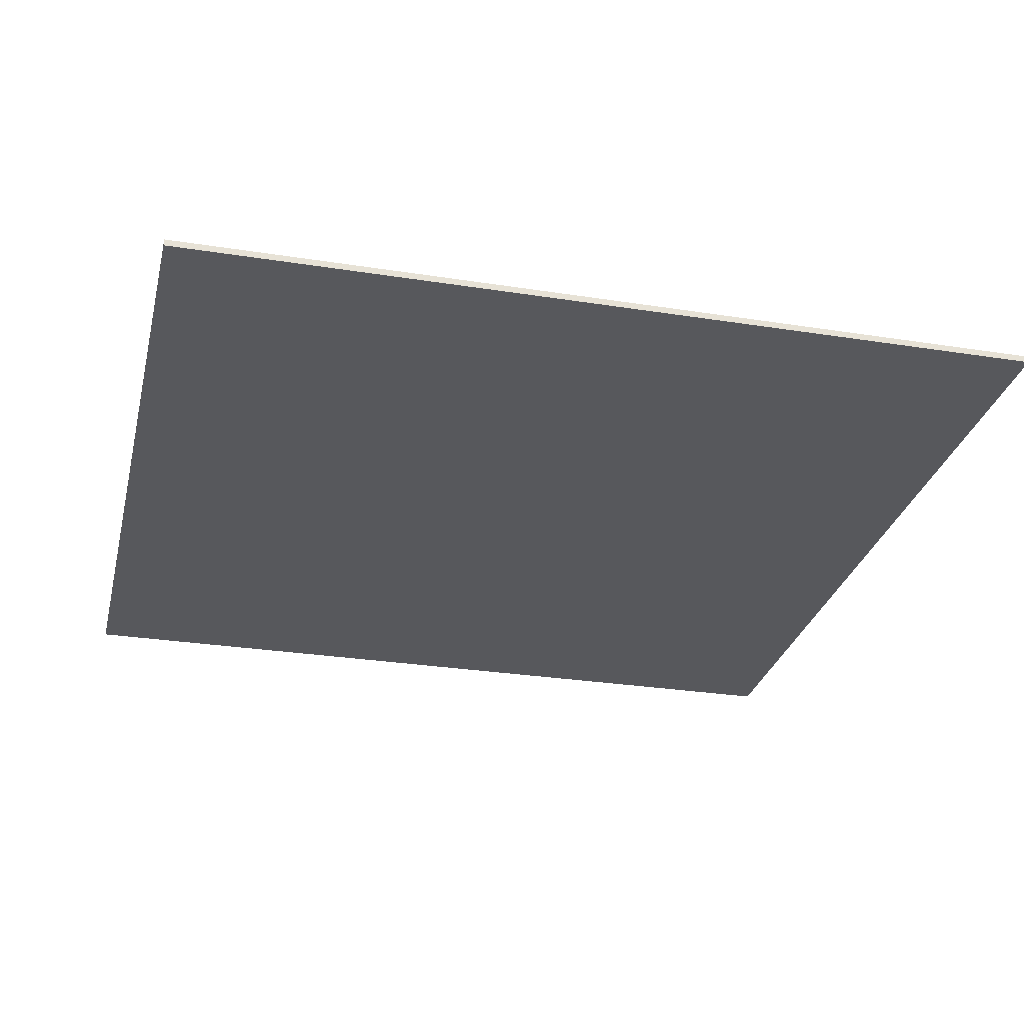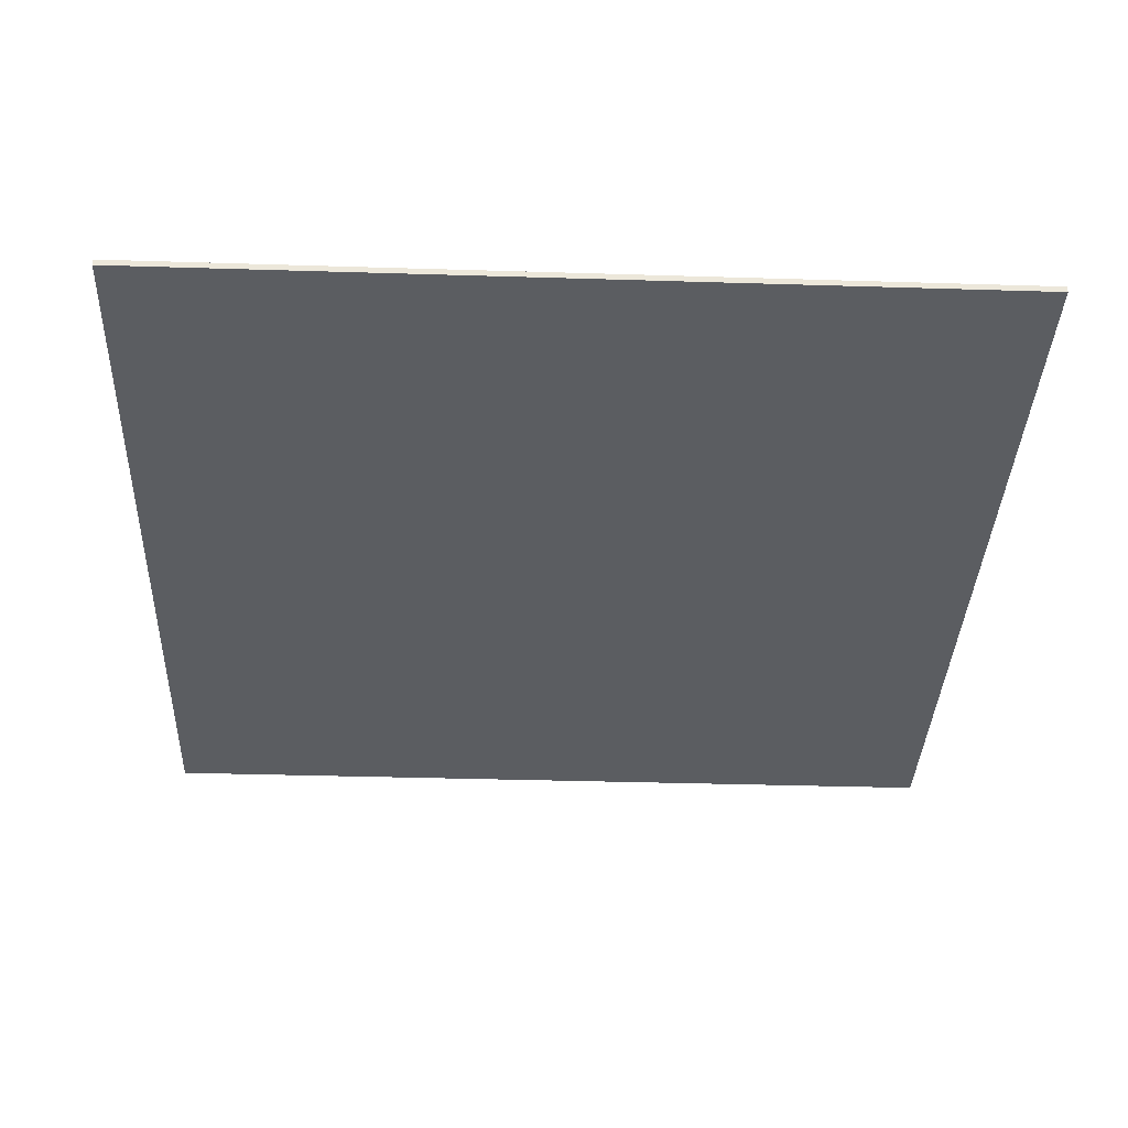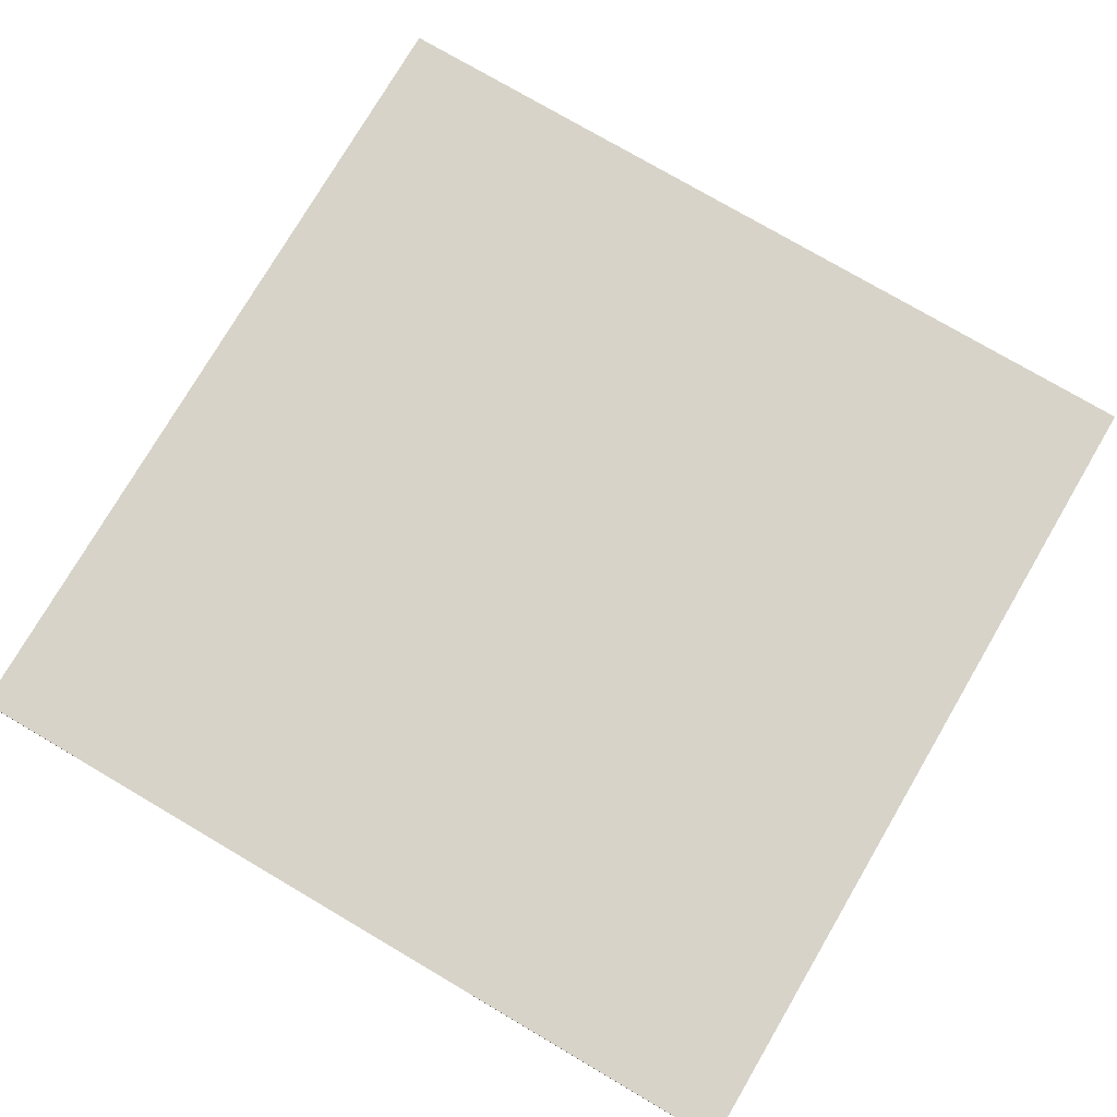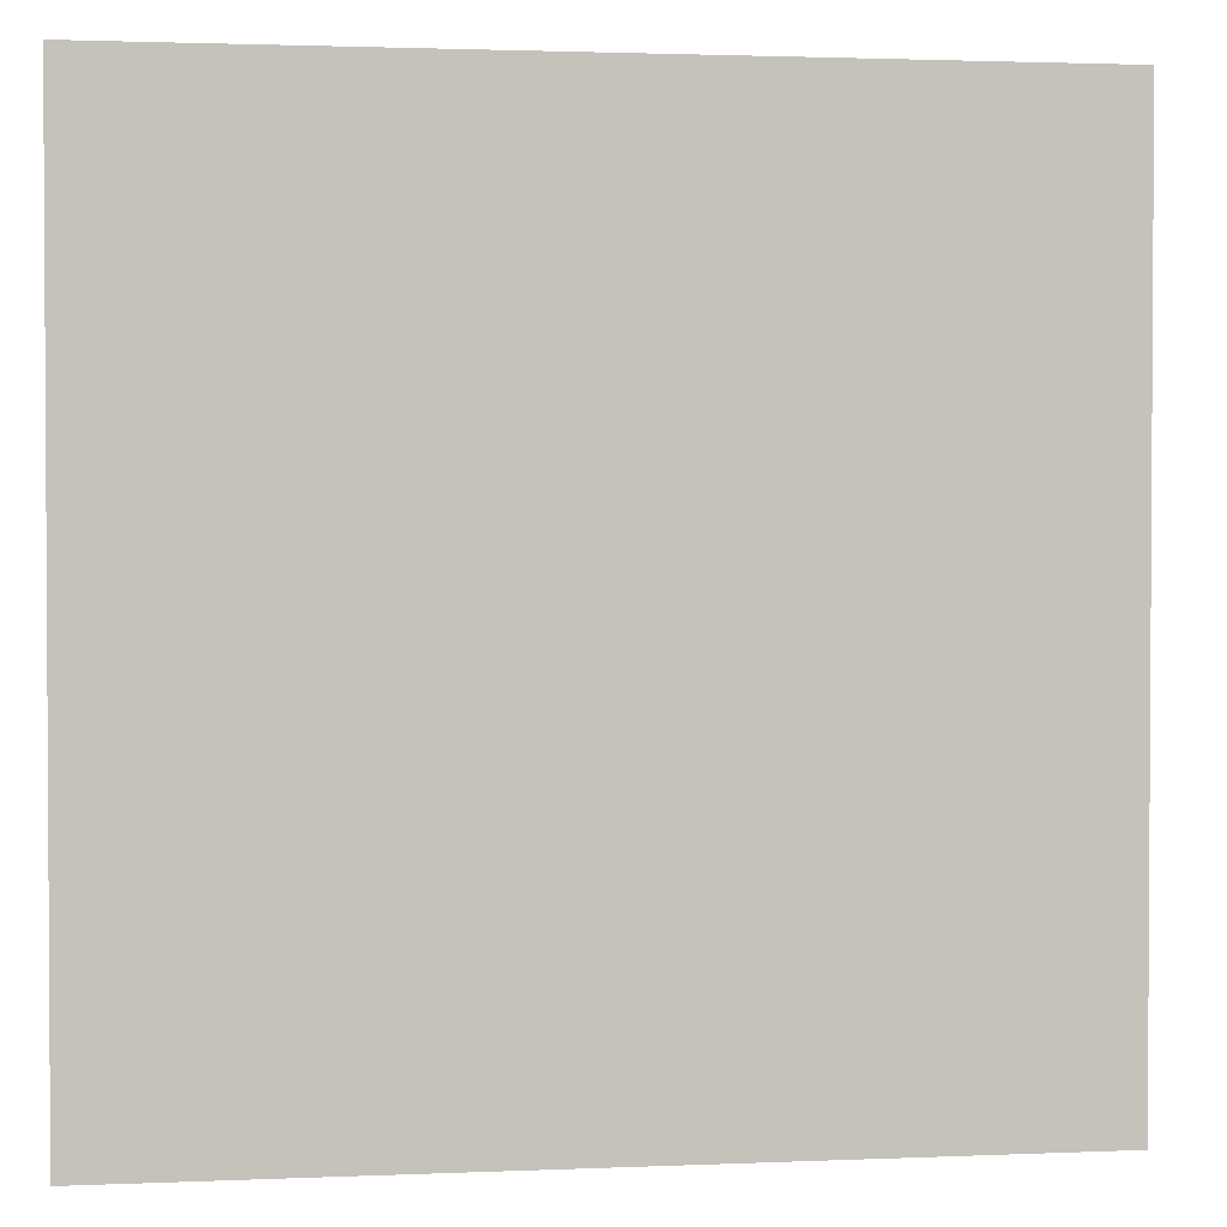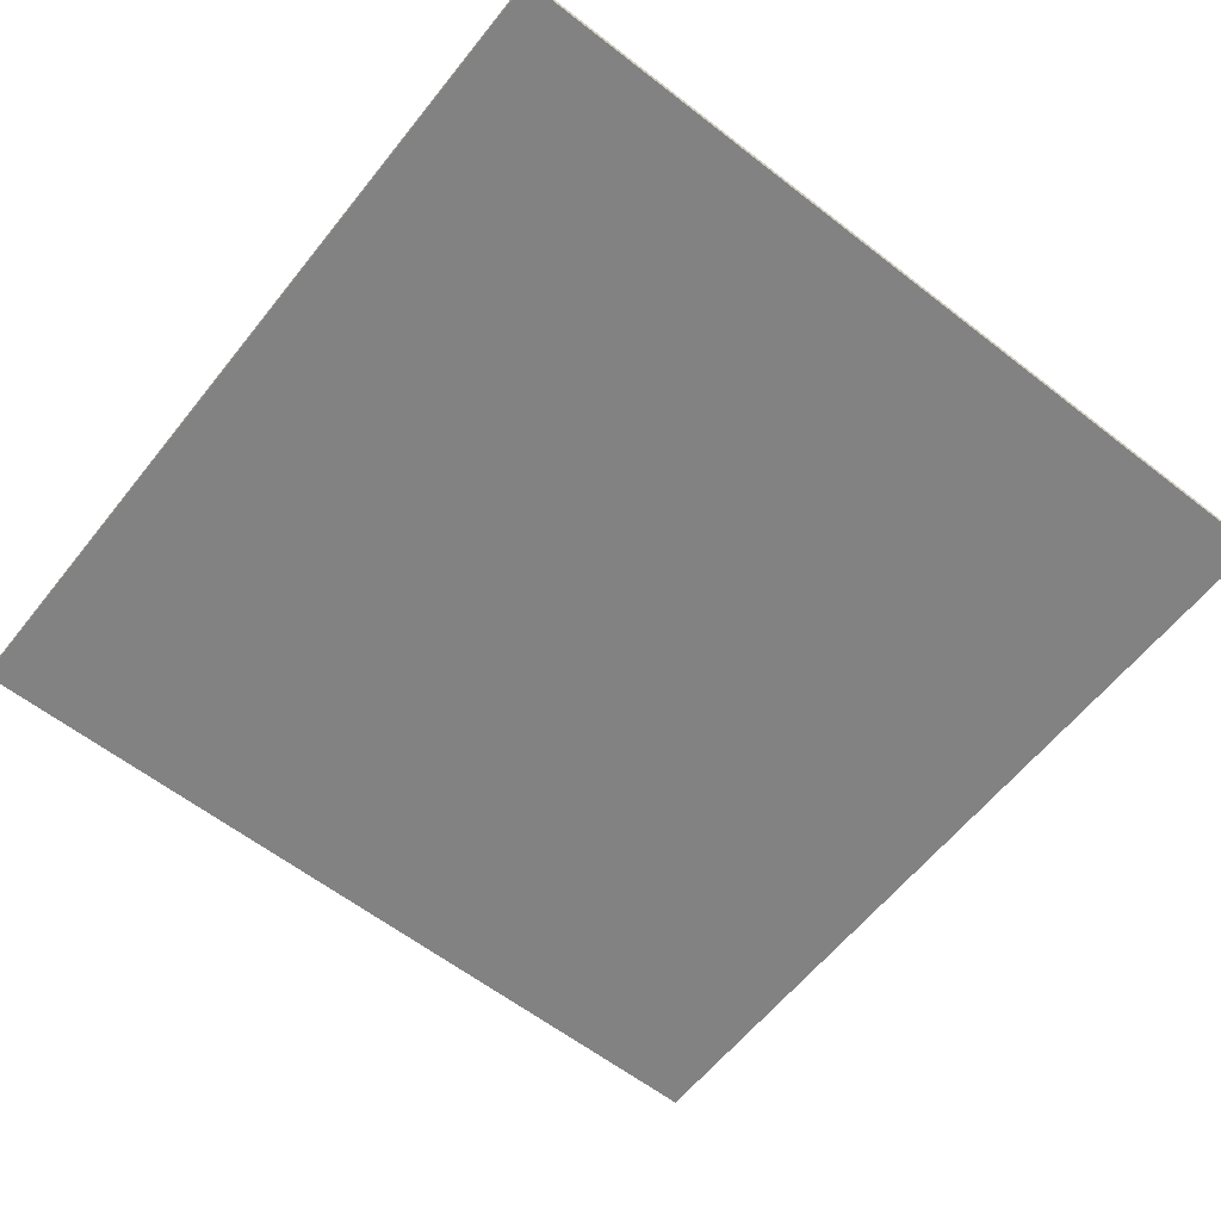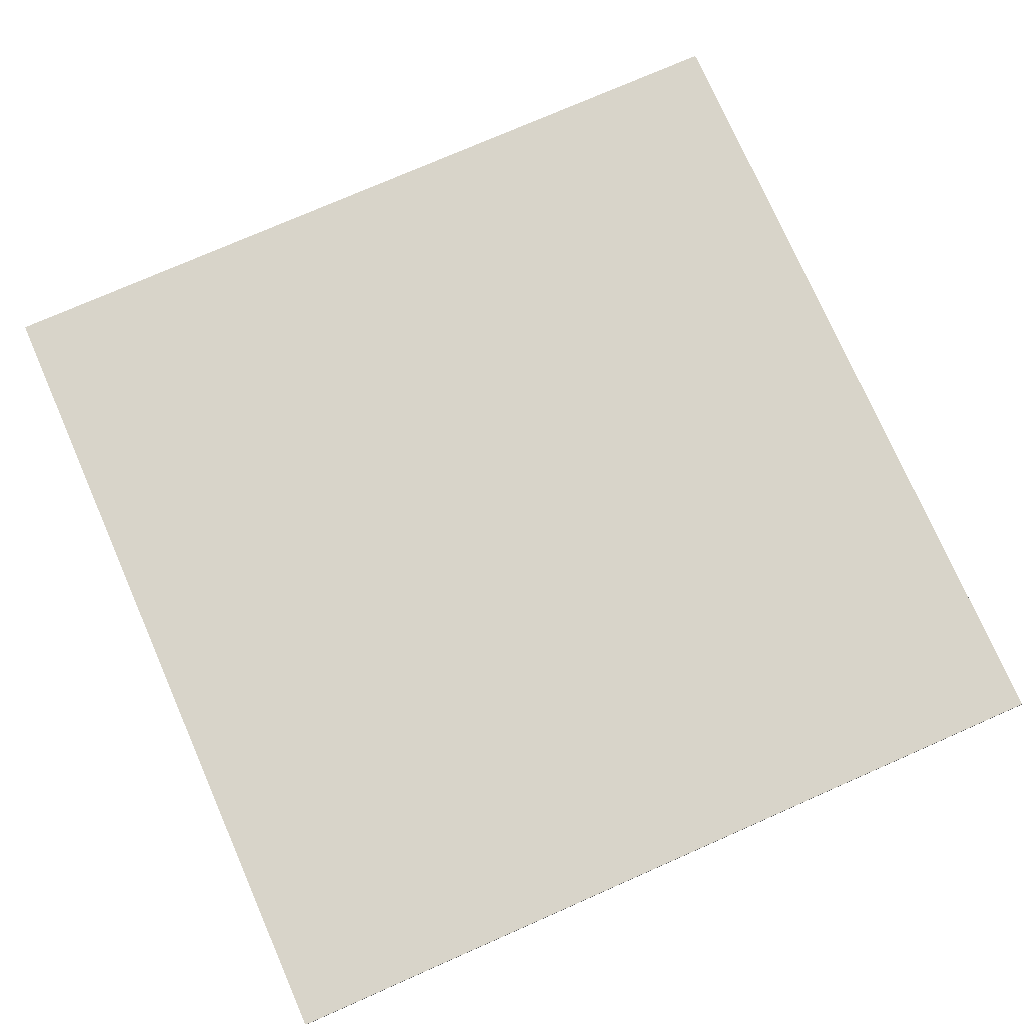
<metadata>
{"format":"obj","ext":"obj","renderer":"f3d","projection":"perspective","resolution":1024,"background":"white","views":[{"elev":-28.6,"azim":-13.3,"up":"+Y"},{"elev":-36.2,"azim":87.7,"up":"+Y"},{"elev":76.8,"azim":30.4,"up":"+Y"},{"elev":2.0,"azim":171.3,"up":"+Z"},{"elev":-60.7,"azim":51.6,"up":"+Y"},{"elev":75.6,"azim":66.3,"up":"+Y"}]}
</metadata>
<code>
o Object.1
v 49.93 -49.16 -2.2e-05
v 39.94 -49.16 9.982
v 49.93 -49.16 9.982
v 49.93 -49.93 -2.1e-05
v 49.93 -49.93 9.214
v 40.71 -49.93 -1.8e-05
v 49.93 -49.93 9.982
v 39.94 -49.93 -1.8e-05
v 39.94 -49.16 -1.8e-05
v 30.73 -49.93 -1.4e-05
v 49.93 -49.93 19.2
v 49.93 -49.93 19.96
v 29.96 -49.93 -1.4e-05
v 29.96 -49.16 -1.4e-05
v 20.74 -49.93 -1e-05
v 49.93 -49.93 29.18
v 49.93 -49.93 29.95
v 19.97 -49.93 -1e-05
v 19.97 -49.16 -1e-05
v 10.75 -49.93 -7e-06
v 49.93 -49.93 39.16
v 49.93 -49.93 39.93
v 9.986 -49.93 -6e-06
v 9.986 -49.16 -7e-06
v 0.7685 -49.93 -3e-06
v 49.93 -49.93 49.14
v 49.93 -49.93 49.91
v -4.3e-05 -49.93 -3e-06
v -4.4e-05 -49.16 -3e-06
v -9.218 -49.93 1e-06
v 49.93 -49.93 59.12
v 49.93 -49.93 59.89
v -9.986 -49.93 1e-06
v -9.986 -49.16 1e-06
v -19.2 -49.93 5e-06
v 49.93 -49.93 69.11
v 49.93 -49.93 69.88
v -19.97 -49.93 5e-06
v -19.97 -49.16 5e-06
v -29.19 -49.93 8e-06
v 49.93 -49.93 79.09
v 49.93 -49.93 79.86
v -29.96 -49.93 9e-06
v -29.96 -49.16 8e-06
v -39.18 -49.93 1.2e-05
v 49.93 -49.93 89.07
v 49.93 -49.93 89.84
v -39.94 -49.93 1.2e-05
v -39.94 -49.16 1.2e-05
v -40.71 -49.93 1.3e-05
v -49.93 -49.93 1.6e-05
v 49.93 -49.93 99.82
v 49.16 -49.93 99.82
v -49.93 -49.93 0.7682
v -49.93 -49.16 1.6e-05
v -49.93 -49.93 9.982
v 39.94 -49.93 99.82
v 39.18 -49.93 99.82
v -49.93 -49.93 10.75
v -49.93 -49.16 9.982
v -49.93 -49.93 19.96
v 29.96 -49.93 99.82
v 29.19 -49.93 99.82
v -49.93 -49.93 20.73
v -49.93 -49.16 19.96
v -49.93 -49.93 29.95
v 19.97 -49.93 99.82
v 19.2 -49.93 99.82
v -49.93 -49.93 30.71
v -49.93 -49.16 29.95
v -49.93 -49.93 39.93
v 9.986 -49.93 99.82
v 9.218 -49.93 99.82
v -49.93 -49.93 40.7
v -49.93 -49.16 39.93
v -49.93 -49.93 49.91
v -6e-06 -49.93 99.82
v -0.7683 -49.93 99.82
v -49.93 -49.93 50.68
v -49.93 -49.16 49.91
v -49.93 -49.93 59.89
v -9.986 -49.93 99.82
v -10.75 -49.93 99.82
v -49.93 -49.93 60.66
v -49.93 -49.16 59.89
v -49.93 -49.93 69.88
v -19.97 -49.93 99.82
v -20.74 -49.93 99.82
v -49.93 -49.93 70.64
v -49.93 -49.16 69.88
v -49.93 -49.93 79.86
v -29.96 -49.93 99.82
v -30.73 -49.93 99.82
v -49.93 -49.93 80.63
v -49.93 -49.16 79.86
v -49.93 -49.93 89.84
v -39.94 -49.93 99.82
v -49.93 -49.93 90.61
v -49.93 -49.16 89.84
v -49.93 -49.93 99.82
v -49.16 -49.93 99.82
v -49.93 -49.16 99.82
v -39.94 -49.16 99.82
v -39.94 -49.16 89.84
v -29.96 -49.16 89.84
v -29.96 -49.16 99.82
v -19.97 -49.16 89.84
v -19.97 -49.16 99.82
v -9.986 -49.16 89.84
v -9.986 -49.16 99.82
v -1e-05 -49.16 89.84
v -6e-06 -49.16 99.82
v 9.986 -49.16 89.84
v 9.986 -49.16 99.82
v 19.97 -49.16 89.84
v 19.97 -49.16 99.82
v 29.96 -49.16 89.84
v 29.96 -49.16 99.82
v 39.94 -49.16 89.84
v 39.94 -49.16 99.82
v 49.93 -49.16 89.84
v 49.93 -49.16 99.82
v 49.93 -49.93 99.05
v 49.93 -49.16 79.86
v 39.94 -49.16 79.86
v 49.93 -49.16 69.88
v 39.94 -49.16 69.88
v 29.96 -49.16 79.86
v 29.96 -49.16 69.88
v 19.97 -49.16 79.86
v 19.97 -49.16 69.88
v 9.986 -49.16 79.86
v 9.986 -49.16 69.88
v -1.4e-05 -49.16 79.86
v -1.8e-05 -49.16 69.88
v -9.986 -49.16 79.86
v -9.986 -49.16 69.88
v -19.97 -49.16 79.86
v -19.97 -49.16 69.88
v -29.96 -49.16 79.86
v -29.96 -49.16 69.88
v -39.94 -49.16 79.86
v -39.94 -49.16 69.88
v -39.94 -49.16 59.89
v -29.96 -49.16 59.89
v -19.97 -49.16 59.89
v -19.97 -49.16 49.91
v -9.986 -49.16 49.91
v -9.986 -49.16 59.89
v -2.5e-05 -49.16 49.91
v -2.1e-05 -49.16 59.89
v 9.986 -49.16 49.91
v 9.986 -49.16 59.89
v 19.97 -49.16 49.91
v 19.97 -49.16 59.89
v 29.96 -49.16 49.91
v 29.96 -49.16 59.89
v 39.94 -49.16 49.91
v 39.94 -49.16 59.89
v 49.93 -49.16 49.91
v 49.93 -49.16 59.89
v 49.93 -49.16 39.93
v 39.94 -49.16 39.93
v 49.93 -49.16 29.95
v 39.94 -49.16 29.95
v 29.96 -49.16 39.93
v 29.96 -49.16 29.95
v 19.97 -49.16 39.93
v 19.97 -49.16 29.95
v 9.986 -49.16 39.93
v 9.986 -49.16 29.95
v -2.9e-05 -49.16 39.93
v -3.3e-05 -49.16 29.95
v -9.986 -49.16 39.93
v -9.986 -49.16 29.95
v -19.97 -49.16 39.93
v -29.96 -49.16 49.91
v -29.96 -49.16 39.93
v -39.94 -49.16 49.91
v -39.94 -49.16 39.93
v -39.94 -49.16 29.95
v -29.96 -49.16 29.95
v -19.97 -49.16 29.95
v -19.97 -49.16 19.96
v -9.986 -49.16 19.96
v -3.6e-05 -49.16 19.96
v -4e-05 -49.16 9.982
v 9.986 -49.16 9.982
v 9.986 -49.16 19.96
v 19.97 -49.16 9.982
v 19.97 -49.16 19.96
v 29.96 -49.16 9.982
v 29.96 -49.16 19.96
v 39.94 -49.16 19.96
v -9.986 -49.16 9.982
v -19.97 -49.16 9.982
v -29.96 -49.16 19.96
v -29.96 -49.16 9.982
v -39.94 -49.16 19.96
v -39.94 -49.16 9.982
v 49.93 -49.16 19.96
f 1 2 3
f 4 1 3
f 4 3 5
f 4 5 6
f 6 5 7
f 6 7 8
f 6 8 9
f 6 9 1
f 10 9 8
f 8 11 10
f 10 11 12
f 10 12 13
f 10 13 14
f 15 14 13
f 13 16 15
f 15 16 17
f 15 17 18
f 15 18 19
f 20 19 18
f 18 21 20
f 20 21 22
f 20 22 23
f 20 23 24
f 25 24 23
f 23 26 25
f 25 26 27
f 25 27 28
f 25 28 29
f 30 29 28
f 28 31 30
f 30 31 32
f 30 32 33
f 30 33 34
f 35 34 33
f 33 36 35
f 35 36 37
f 35 37 38
f 35 38 39
f 40 39 38
f 38 41 40
f 40 41 42
f 40 42 43
f 40 43 44
f 45 44 43
f 43 46 45
f 45 46 47
f 45 47 48
f 45 48 49
f 48 50 49
f 51 49 50
f 50 52 51
f 51 52 53
f 51 53 54
f 51 54 55
f 56 55 54
f 54 57 56
f 56 57 58
f 56 58 59
f 56 59 60
f 61 60 59
f 59 62 61
f 61 62 63
f 61 63 64
f 61 64 65
f 66 65 64
f 64 67 66
f 66 67 68
f 66 68 69
f 66 69 70
f 71 70 69
f 69 72 71
f 71 72 73
f 71 73 74
f 71 74 75
f 76 75 74
f 74 77 76
f 76 77 78
f 76 78 79
f 76 79 80
f 81 80 79
f 79 82 81
f 81 82 83
f 81 83 84
f 81 84 85
f 86 85 84
f 84 87 86
f 86 87 88
f 86 88 89
f 86 89 90
f 91 90 89
f 89 92 91
f 91 92 93
f 91 93 94
f 91 94 95
f 96 95 94
f 94 97 96
f 97 98 96
f 96 98 99
f 100 99 98
f 98 101 100
f 100 101 102
f 97 102 101
f 97 103 102
f 104 102 103
f 105 104 103
f 105 103 106
f 107 105 106
f 107 106 108
f 109 107 108
f 109 108 110
f 111 109 110
f 111 110 112
f 113 111 112
f 113 112 114
f 115 113 114
f 115 114 116
f 117 115 116
f 117 116 118
f 119 117 118
f 119 118 120
f 121 119 120
f 121 120 122
f 47 121 122
f 47 122 123
f 50 47 123
f 52 123 122
f 53 122 120
f 53 120 57
f 124 119 121
f 42 124 121
f 42 121 46
f 124 125 119
f 126 125 124
f 37 126 124
f 37 124 41
f 126 127 125
f 127 128 125
f 125 128 117
f 127 129 128
f 129 130 128
f 128 130 115
f 129 131 130
f 131 132 130
f 130 132 113
f 131 133 132
f 133 134 132
f 132 134 111
f 133 135 134
f 135 136 134
f 134 136 109
f 135 137 136
f 137 138 136
f 136 138 107
f 137 139 138
f 139 140 138
f 138 140 105
f 139 141 140
f 141 142 140
f 140 142 104
f 142 99 104
f 142 95 99
f 143 95 142
f 143 90 95
f 144 90 143
f 145 144 143
f 145 143 141
f 146 145 141
f 147 145 146
f 148 147 146
f 148 146 149
f 150 148 149
f 150 149 151
f 152 150 151
f 152 151 153
f 154 152 153
f 154 153 155
f 156 154 155
f 156 155 157
f 158 156 157
f 158 157 159
f 160 158 159
f 160 159 161
f 27 160 161
f 27 161 31
f 161 159 127
f 162 158 160
f 22 162 160
f 22 160 26
f 162 163 158
f 164 163 162
f 17 164 162
f 17 162 21
f 164 165 163
f 165 166 163
f 163 166 156
f 165 167 166
f 167 168 166
f 166 168 154
f 167 169 168
f 169 170 168
f 168 170 152
f 169 171 170
f 171 172 170
f 170 172 150
f 171 173 172
f 173 174 172
f 172 174 148
f 173 175 174
f 175 176 174
f 174 176 147
f 176 177 147
f 176 178 177
f 178 179 177
f 177 179 144
f 179 85 144
f 179 80 85
f 180 80 179
f 180 75 80
f 181 75 180
f 182 181 180
f 182 180 178
f 183 182 178
f 184 182 183
f 185 184 183
f 185 183 175
f 186 185 175
f 187 185 186
f 188 187 186
f 188 186 189
f 190 188 189
f 190 189 191
f 192 190 191
f 192 191 193
f 2 192 193
f 2 193 194
f 194 193 167
f 9 192 2
f 9 14 192
f 193 191 169
f 14 190 192
f 14 19 190
f 191 189 171
f 19 188 190
f 19 24 188
f 189 186 173
f 24 187 188
f 24 29 187
f 29 195 187
f 29 34 195
f 34 196 195
f 195 196 184
f 196 197 184
f 196 198 197
f 198 199 197
f 197 199 181
f 199 70 181
f 199 65 70
f 200 65 199
f 200 60 65
f 49 60 200
f 44 49 200
f 44 200 198
f 39 44 198
f 49 55 60
f 198 200 199
f 39 198 196
f 34 39 196
f 187 195 185
f 195 184 185
f 184 197 182
f 197 181 182
f 181 70 75
f 178 180 179
f 183 178 176
f 175 183 176
f 186 175 173
f 189 173 171
f 191 171 169
f 193 169 167
f 194 167 165
f 201 194 165
f 3 194 201
f 7 3 201
f 7 201 11
f 201 165 164
f 12 201 164
f 12 164 16
f 159 157 129
f 163 156 158
f 157 155 131
f 166 154 156
f 155 153 133
f 168 152 154
f 153 151 135
f 170 150 152
f 151 149 137
f 172 148 150
f 149 146 139
f 174 147 148
f 147 177 145
f 177 144 145
f 144 85 90
f 141 143 142
f 146 141 139
f 149 139 137
f 151 137 135
f 153 135 133
f 155 133 131
f 157 131 129
f 159 129 127
f 161 127 126
f 32 161 126
f 32 126 36
f 58 120 118
f 58 118 62
f 125 117 119
f 63 118 116
f 63 116 67
f 128 115 117
f 68 116 114
f 68 114 72
f 130 113 115
f 73 114 112
f 73 112 77
f 132 111 113
f 78 112 110
f 78 110 82
f 134 109 111
f 83 110 108
f 83 108 87
f 136 107 109
f 88 108 106
f 88 106 92
f 138 105 107
f 93 106 103
f 140 104 105
f 104 99 102
f 93 103 97
f 100 102 99
f 98 97 101
f 96 99 95
f 94 93 97
f 93 92 106
f 91 95 90
f 89 88 92
f 88 87 108
f 86 90 85
f 84 83 87
f 83 82 110
f 81 85 80
f 79 78 82
f 78 77 112
f 76 80 75
f 74 73 77
f 73 72 114
f 71 75 70
f 69 68 72
f 68 67 116
f 66 70 65
f 64 63 67
f 63 62 118
f 61 65 60
f 59 58 62
f 58 57 120
f 56 60 55
f 54 53 57
f 53 52 122
f 52 50 123
f 51 55 49
f 47 50 48
f 47 46 121
f 45 49 44
f 43 42 46
f 42 41 124
f 40 44 39
f 38 37 41
f 37 36 126
f 35 39 34
f 33 32 36
f 32 31 161
f 30 34 29
f 28 27 31
f 27 26 160
f 25 29 24
f 23 22 26
f 22 21 162
f 20 24 19
f 18 17 21
f 17 16 164
f 15 19 14
f 13 12 16
f 12 11 201
f 10 14 9
f 8 7 11
f 7 5 3
f 6 1 4
f 3 2 194
f 1 9 2

</code>
